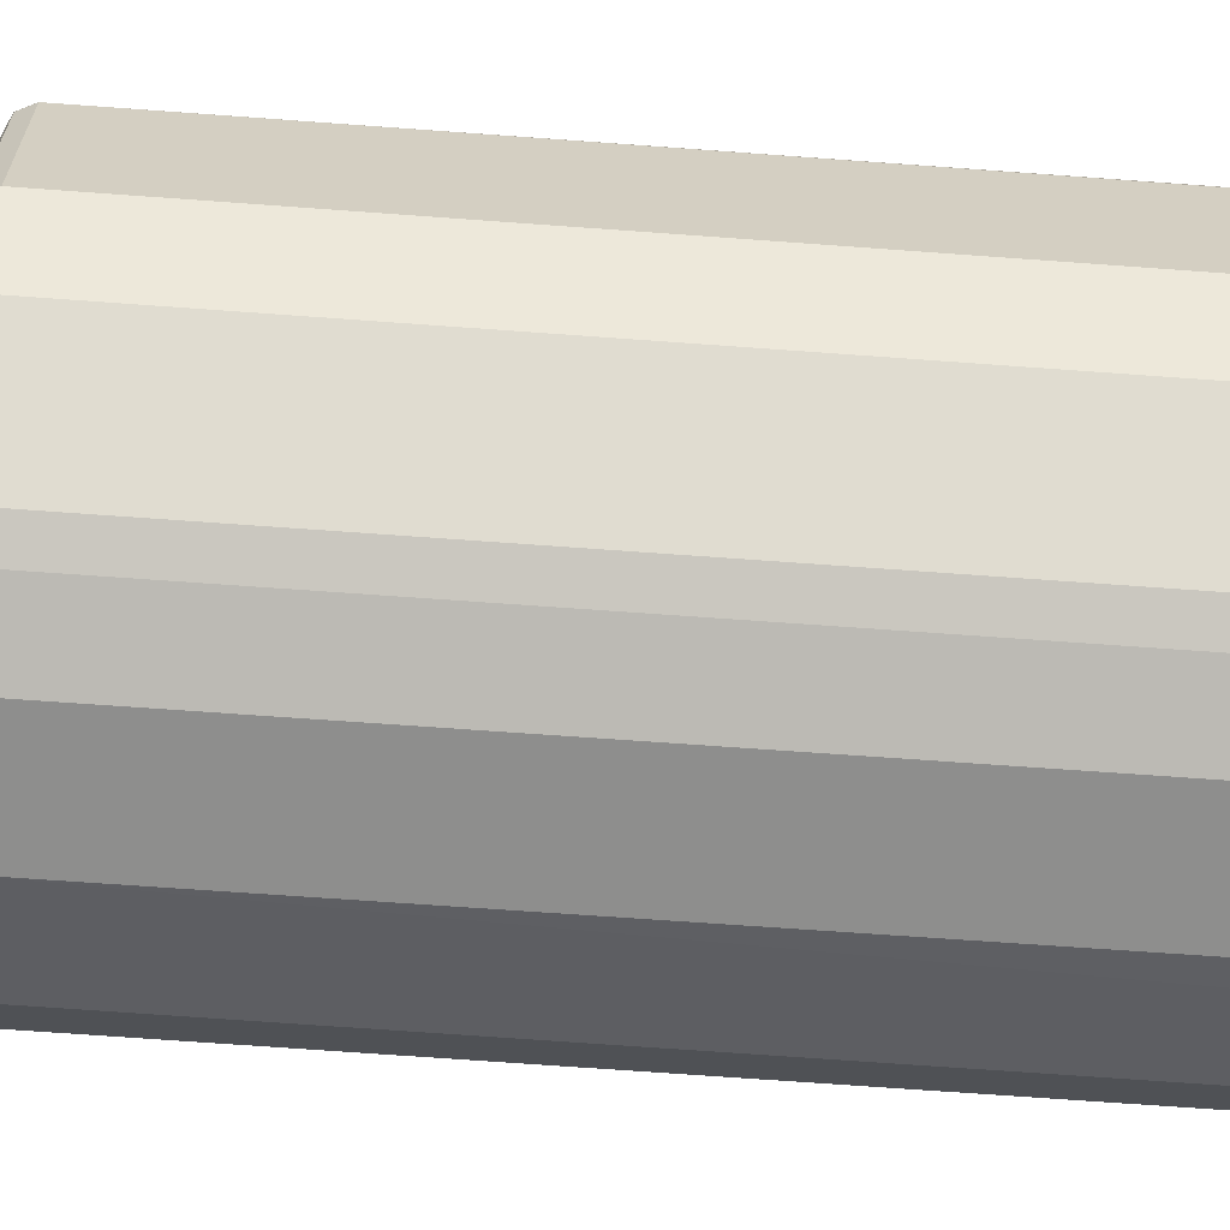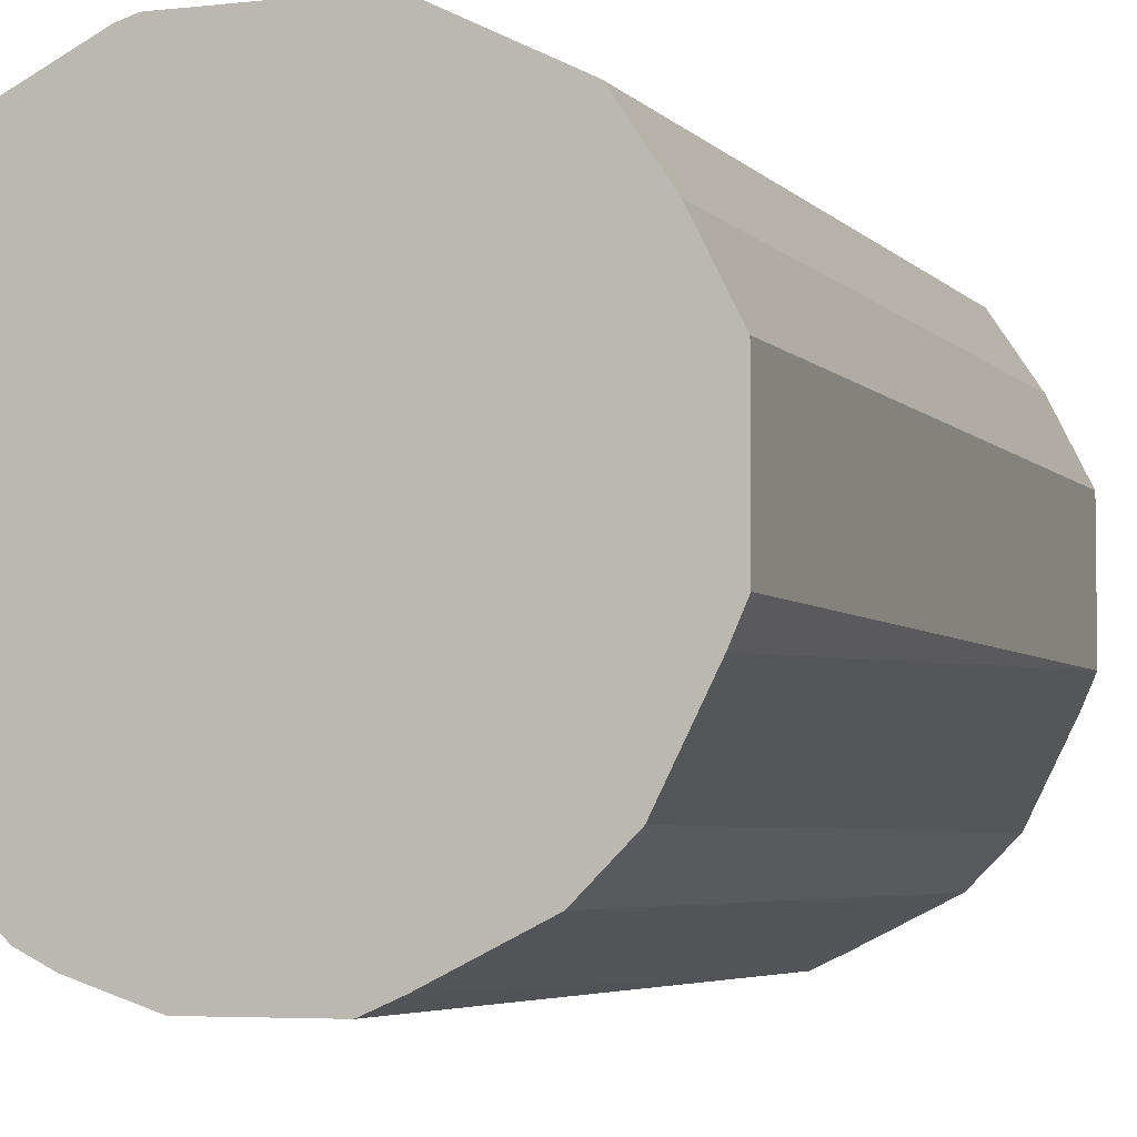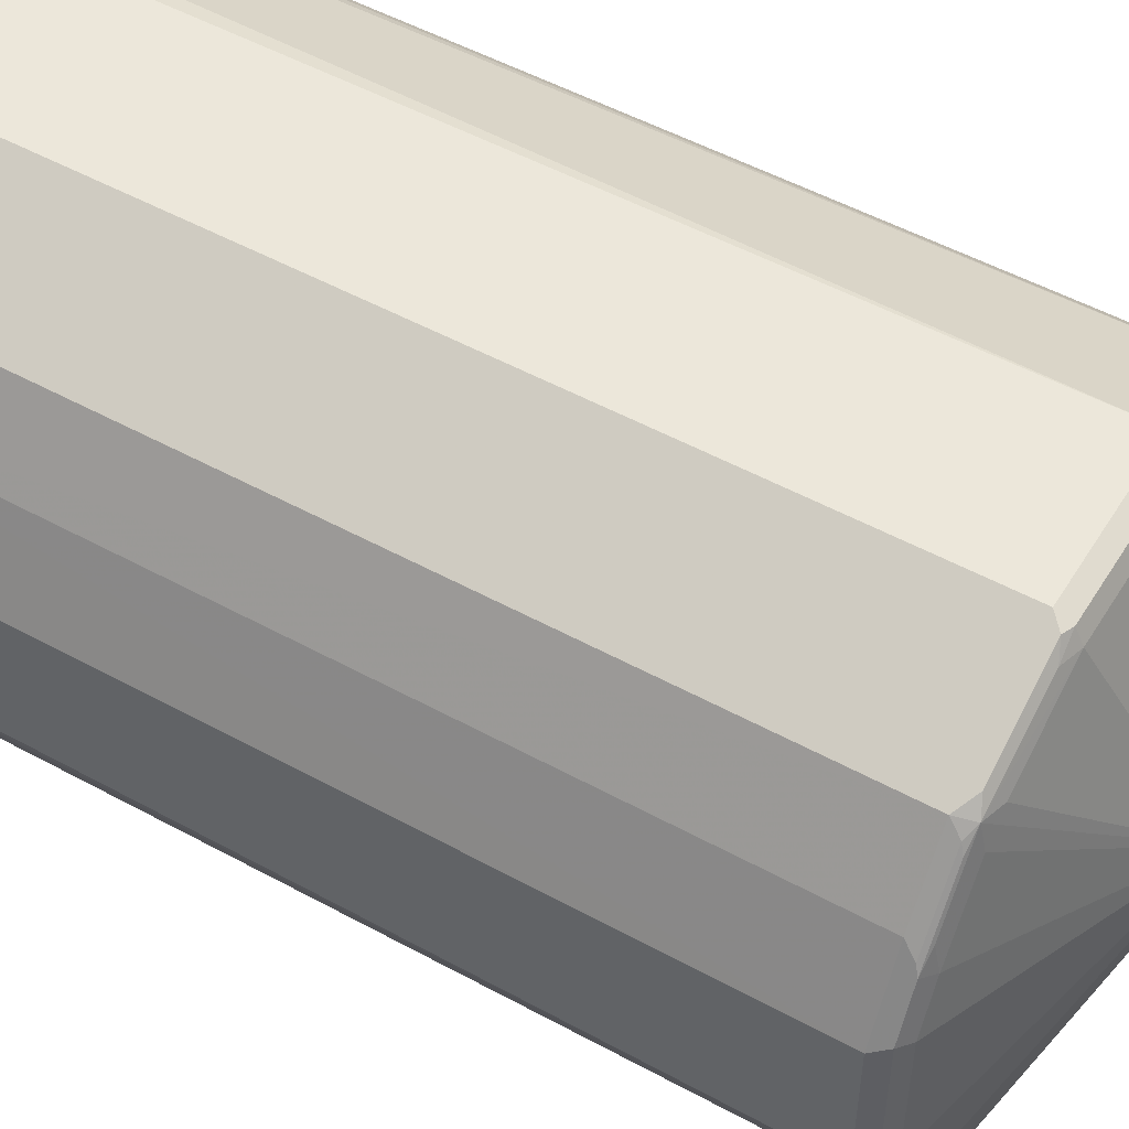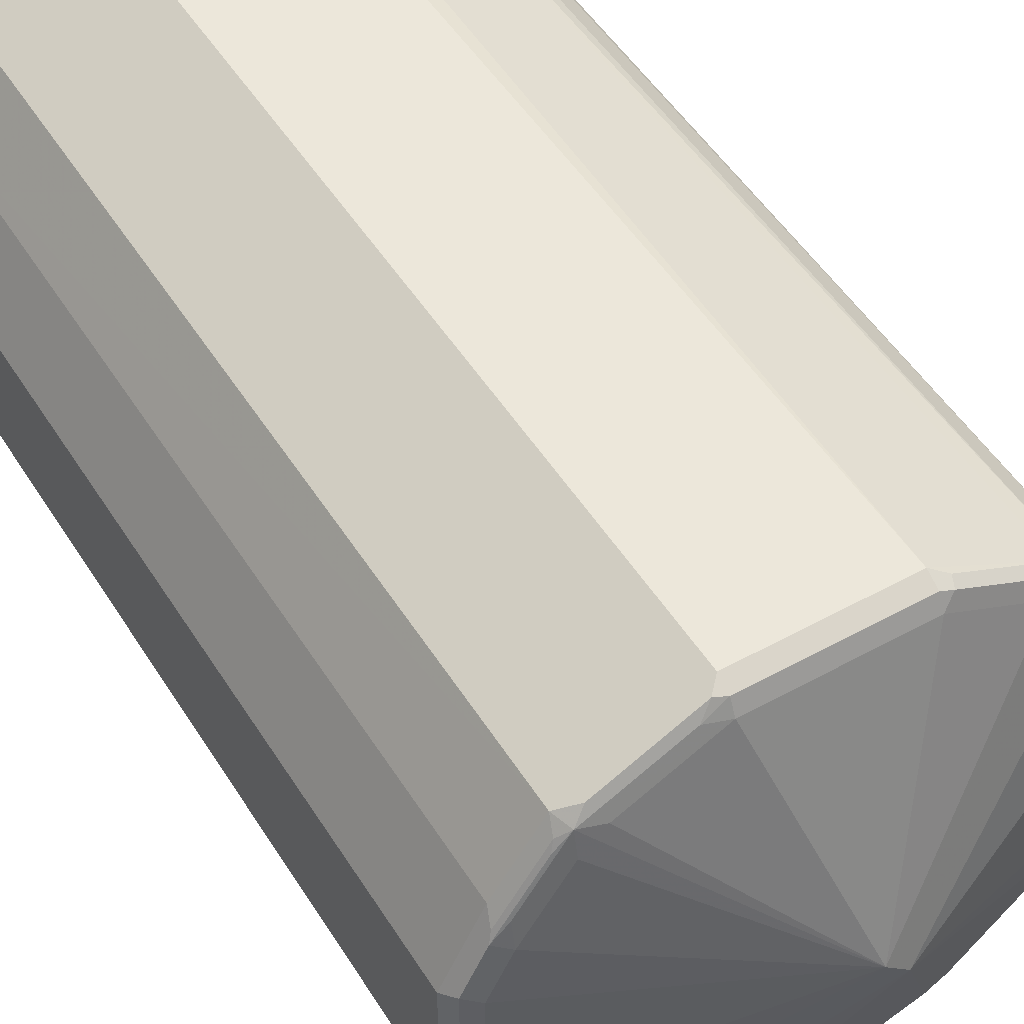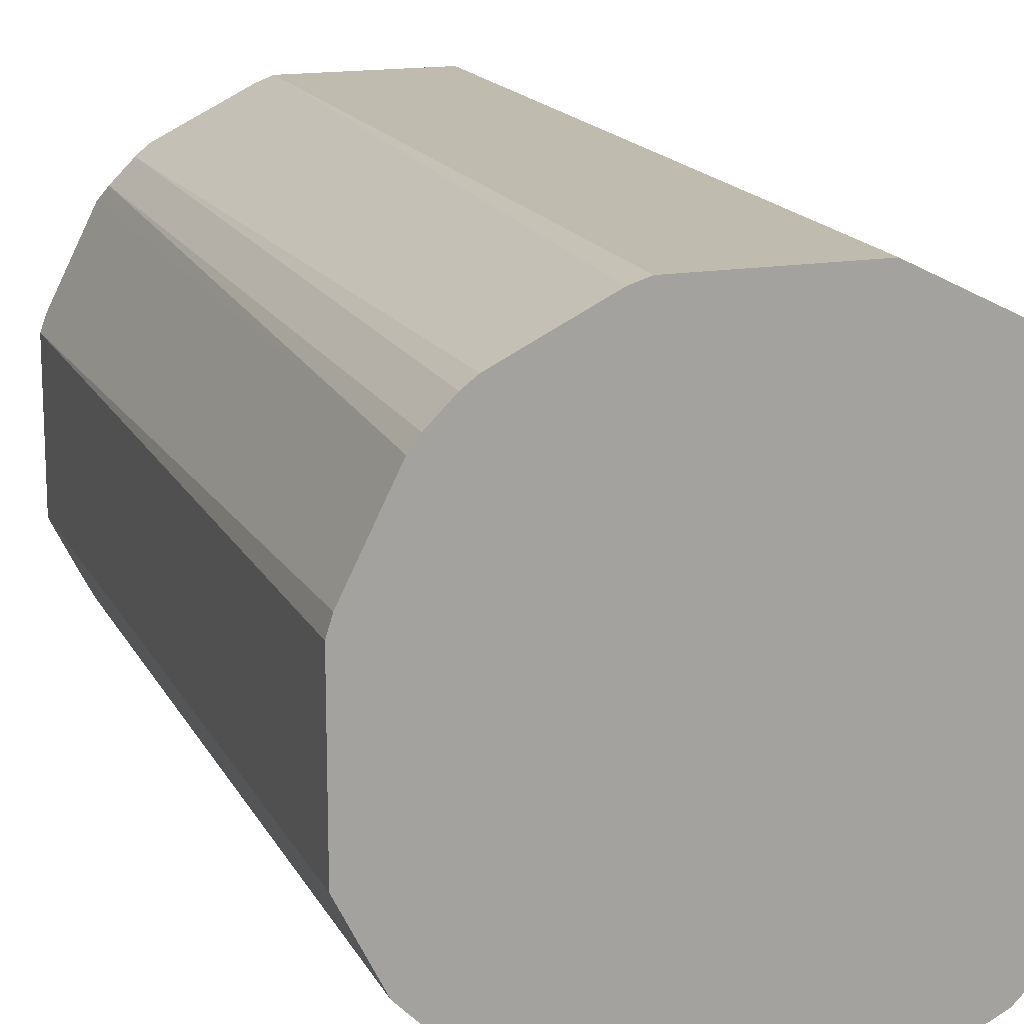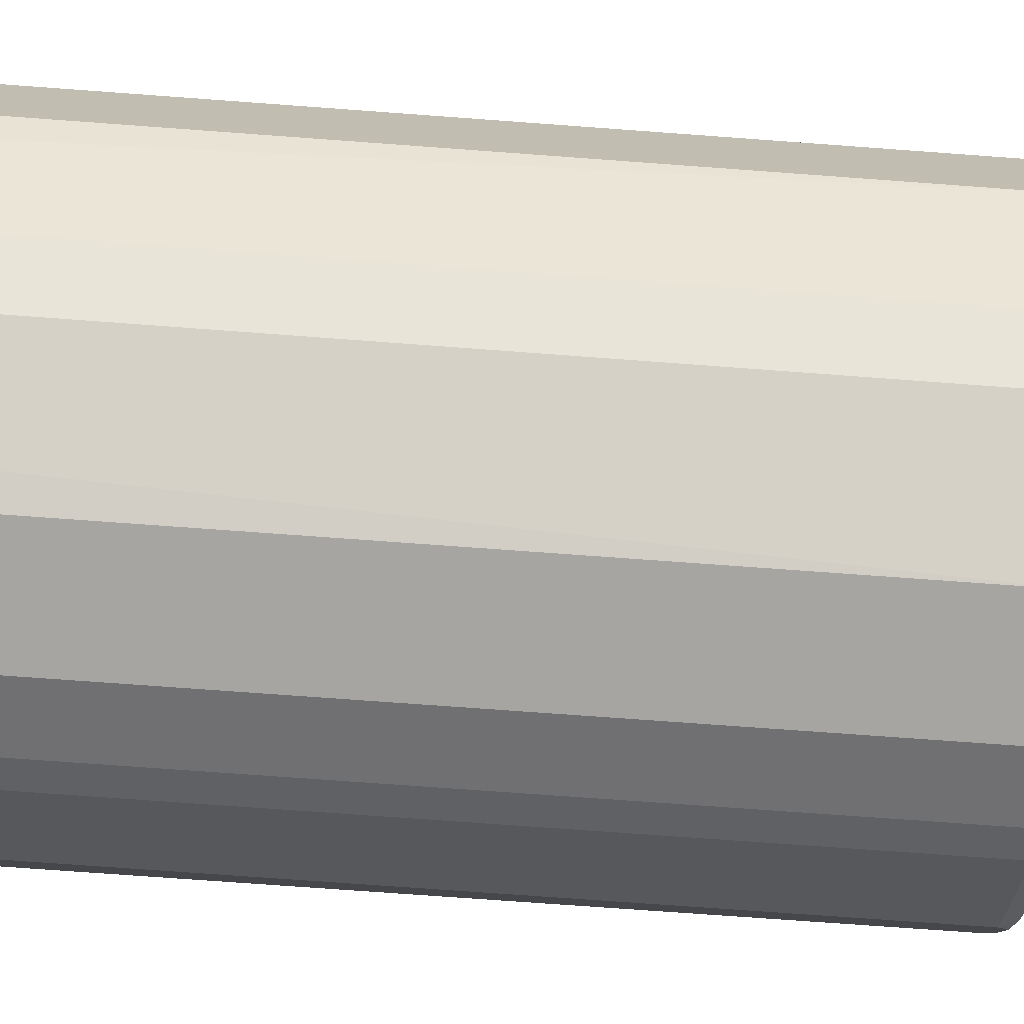
<metadata>
{"format":"obj","ext":"obj","renderer":"f3d","projection":"perspective","resolution":1024,"background":"white","views":[{"elev":-64.8,"azim":-94.3,"up":"+Z"},{"elev":-4.6,"azim":20.5,"up":"+Z"},{"elev":51.0,"azim":120.9,"up":"+Z"},{"elev":50.3,"azim":148.9,"up":"+Z"},{"elev":16.0,"azim":-19.1,"up":"+Z"},{"elev":-73.6,"azim":85.8,"up":"+Z"}]}
</metadata>
<code>
v -0.1195 0.196 0.3059
v -0.1482 0.196 0.349
v -0.1219 0.1936 0.3119
v -0.1506 0.1936 0.3549
v -0.1578 0.1972 0.3603
v -0.1291 0.1972 0.3173
v -0.1578 0.2007 0.3442
v -0.1291 0.2007 0.3012
v -0.1147 0.2007 0.2725
v -0.1052 0.196 0.2773
v -0.1004 0.1864 0.2725
v -0.1243 0.1864 0.3203
v -0.153 0.1864 0.3633
v -0.1243 -0.3441 0.3202
v -0.153 -0.3577 0.3633
v -0.2295 0.1864 0.4016
v -0.1649 0.1936 0.3693
v -0.1936 0.1936 0.3836
v -0.2152 0.1972 0.389
v -0.2223 0.1936 0.398
v -0.2295 0.196 0.3968
v -0.2295 0.2007 0.3872
v -0.1721 0.2007 0.3585
v -0.2797 0.2546 0.2366
v -0.3299 0.2007 0.3872
v -0.3872 0.2007 0.3585
v -0.3944 0.1972 0.3657
v -0.4231 0.1972 0.337
v -0.4159 0.2007 0.3298
v -0.4446 0.2007 0.2725
v -0.294 0.2546 0.2223
v -0.1434 0.2007 0.1291
v -0.1147 0.2007 0.1865
v -0.1458 0.1984 0.1171
v -0.1052 0.196 0.1912
v -0.1004 0.1864 0.1865
v -0.11 0.1912 0.1673
v -0.1386 0.1912 0.11
v -0.1092 -0.3577 0.1665
v -0.1379 -0.3577 0.1092
v -0.1004 -0.3577 0.1865
v -0.1004 -0.3441 0.1865
v -0.1004 -0.3577 0.2725
v -0.2239 -0.3577 0.0518
v -0.1665 -0.3577 0.08051
v -0.1673 0.1912 0.08128
v -0.2438 0.1864 0.04303
v -0.2247 0.1912 0.05261
v -0.2486 0.196 0.04783
v -0.3155 0.1864 0.04303
v -0.3155 -0.3577 0.04303
v -0.2438 -0.3577 0.04303
v -0.3777 -0.3577 0.06696
v -0.3585 -0.3577 0.05738
v -0.3585 0.1864 0.05738
v -0.3633 0.196 0.06215
v -0.3693 0.1936 0.06454
v -0.3777 0.1864 0.06696
v -0.3776 -0.3441 0.06689
v -0.435 -0.3577 0.1243
v -0.435 0.1864 0.1243
v -0.432 0.1972 0.1291
v -0.441 0.1936 0.1363
v -0.4464 0.1972 0.1578
v -0.4446 0.2007 0.1721
v -0.4541 0.196 0.1721
v -0.4553 0.1936 0.1649
v -0.4589 0.1864 0.1721
v -0.4541 0.196 0.2725
v -0.4517 0.1972 0.2796
v -0.4589 0.1864 0.2725
v -0.4589 -0.3577 0.1721
v -0.4589 -0.3577 0.2725
v -0.4555 -0.3577 0.2834
v -0.4398 0.1912 0.3107
v -0.4541 0.1912 0.282
v -0.4255 0.1912 0.3394
v -0.3968 0.1912 0.3681
v -0.4207 0.1817 0.349
v -0.4268 -0.3577 0.3408
v -0.3408 -0.3577 0.3982
v -0.3981 -0.3577 0.3695
v -0.4207 -0.3577 0.349
v -0.4063 0.1817 0.3633
v -0.4063 -0.3577 0.3633
v -0.3299 0.1864 0.4016
v -0.3394 0.1912 0.3968
v -0.337 0.1972 0.3944
v -0.3299 0.196 0.3968
v -0.2295 -0.3577 0.4016
v -0.1145 -0.3577 0.3006
v -0.1243 -0.3577 0.3203
v -0.3299 -0.3577 0.4016
v -0.4302 0.2007 0.1434
v -0.3747 0.1972 0.07173
v -0.3585 0.2007 0.07173
v -0.3155 0.2007 0.05738
v -0.3203 0.196 0.04783
v -0.2438 0.2007 0.05738
v -0.1745 0.1984 0.08847
v -0.1864 0.2007 0.08605
f 87 78 86
f 78 81 86
f 78 82 81
f 92 91 14
f 87 88 78
f 85 83 82
f 85 82 84
f 85 84 83
f 83 84 79
f 78 79 84
f 78 84 82
f 89 88 86
f 89 25 88
f 89 21 25
f 89 86 21
f 16 86 90
f 15 16 90
f 15 90 91
f 92 15 91
f 83 79 80
f 92 14 15
f 87 86 88
f 21 86 16
f 75 28 70
f 82 80 81
f 66 69 65
f 91 11 14
f 69 30 65
f 69 70 30
f 69 71 70
f 69 68 71
f 71 68 72
f 73 71 72
f 74 71 73
f 75 71 74
f 75 76 71
f 75 70 76
f 77 28 75
f 77 78 28
f 77 79 78
f 77 80 79
f 77 74 80
f 77 75 74
f 74 73 80
f 73 72 80
f 80 72 81
f 83 80 82
f 91 43 11
f 57 95 56
f 90 81 91
f 96 31 97
f 96 97 56
f 98 56 97
f 98 50 56
f 98 49 50
f 98 97 49
f 49 97 99
f 49 99 100
f 49 100 46
f 49 46 48
f 100 38 46
f 34 38 100
f 34 35 38
f 34 100 32
f 100 101 32
f 100 99 101
f 99 31 101
f 97 31 99
f 32 101 31
f 40 46 38
f 66 68 69
f 95 31 96
f 95 96 56
f 57 58 95
f 95 58 62
f 93 81 90
f 93 86 81
f 93 90 86
f 43 81 44
f 72 44 81
f 53 44 72
f 60 53 72
f 63 60 72
f 63 61 60
f 63 72 68
f 91 81 43
f 12 14 11
f 88 25 27
f 88 27 78
f 78 27 28
f 70 28 30
f 76 70 71
f 65 30 31
f 94 65 31
f 94 62 65
f 94 31 62
f 95 62 31
f 21 22 25
f 66 67 68
f 29 26 31
f 64 63 67
f 20 18 19
f 20 16 18
f 20 21 16
f 20 19 21
f 19 22 21
f 23 22 5
f 24 22 23
f 24 25 22
f 26 25 24
f 26 27 25
f 26 28 27
f 29 28 26
f 29 30 28
f 29 31 30
f 26 24 31
f 24 32 31
f 33 32 24
f 33 34 32
f 33 35 34
f 33 10 35
f 33 9 10
f 19 18 5
f 33 24 9
f 13 3 4
f 17 13 5
f 67 63 68
f 2 3 1
f 2 4 3
f 2 5 4
f 2 1 5
f 6 5 1
f 6 7 5
f 6 8 7
f 6 1 8
f 1 9 8
f 1 10 9
f 1 3 10
f 3 11 10
f 3 12 11
f 13 12 3
f 13 14 12
f 13 15 14
f 13 16 15
f 17 16 13
f 17 18 16
f 17 5 18
f 13 4 5
f 24 8 9
f 19 5 22
f 7 24 5
f 52 51 47
f 52 44 51
f 52 47 44
f 51 44 53
f 54 51 53
f 54 50 51
f 55 50 54
f 55 56 50
f 55 57 56
f 55 58 57
f 47 51 50
f 55 59 58
f 54 53 59
f 60 59 53
f 60 58 59
f 61 58 60
f 7 8 24
f 63 62 61
f 64 62 63
f 64 65 62
f 64 66 65
f 64 67 66
f 55 54 59
f 47 50 49
f 61 62 58
f 47 48 46
f 47 49 48
f 24 23 5
f 35 10 36
f 37 38 35
f 37 36 38
f 39 38 36
f 39 40 38
f 39 41 40
f 39 42 41
f 39 36 42
f 37 35 36
f 36 10 11
f 36 11 42
f 45 44 46
f 45 46 40
f 45 40 44
f 47 46 44
f 41 43 40
f 41 42 43
f 42 11 43
f 40 43 44

</code>
